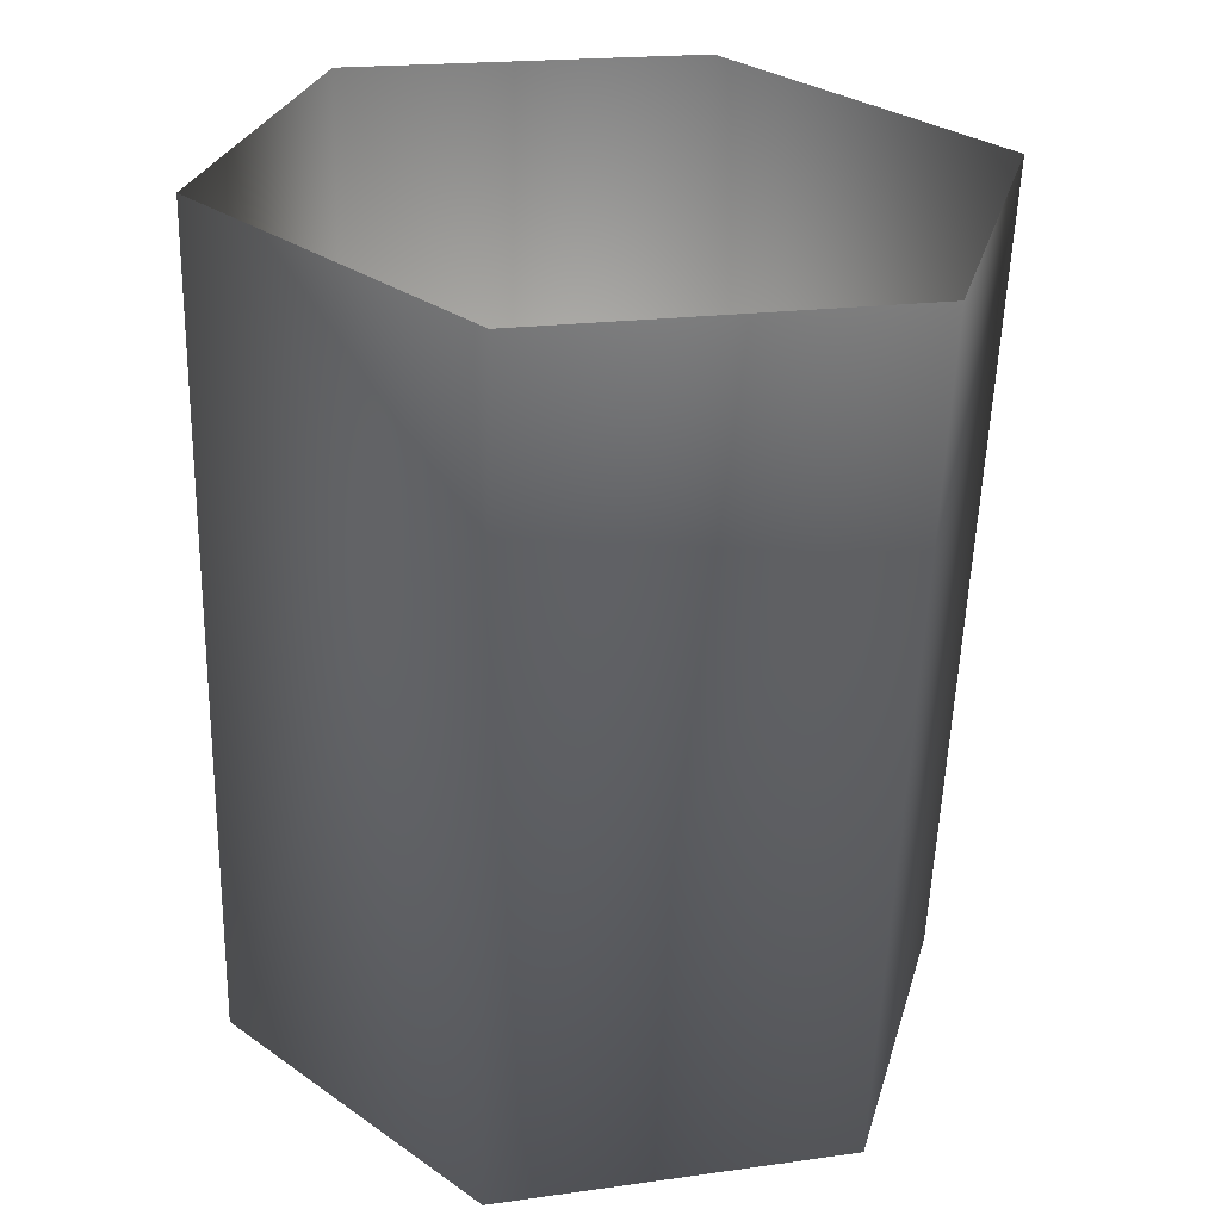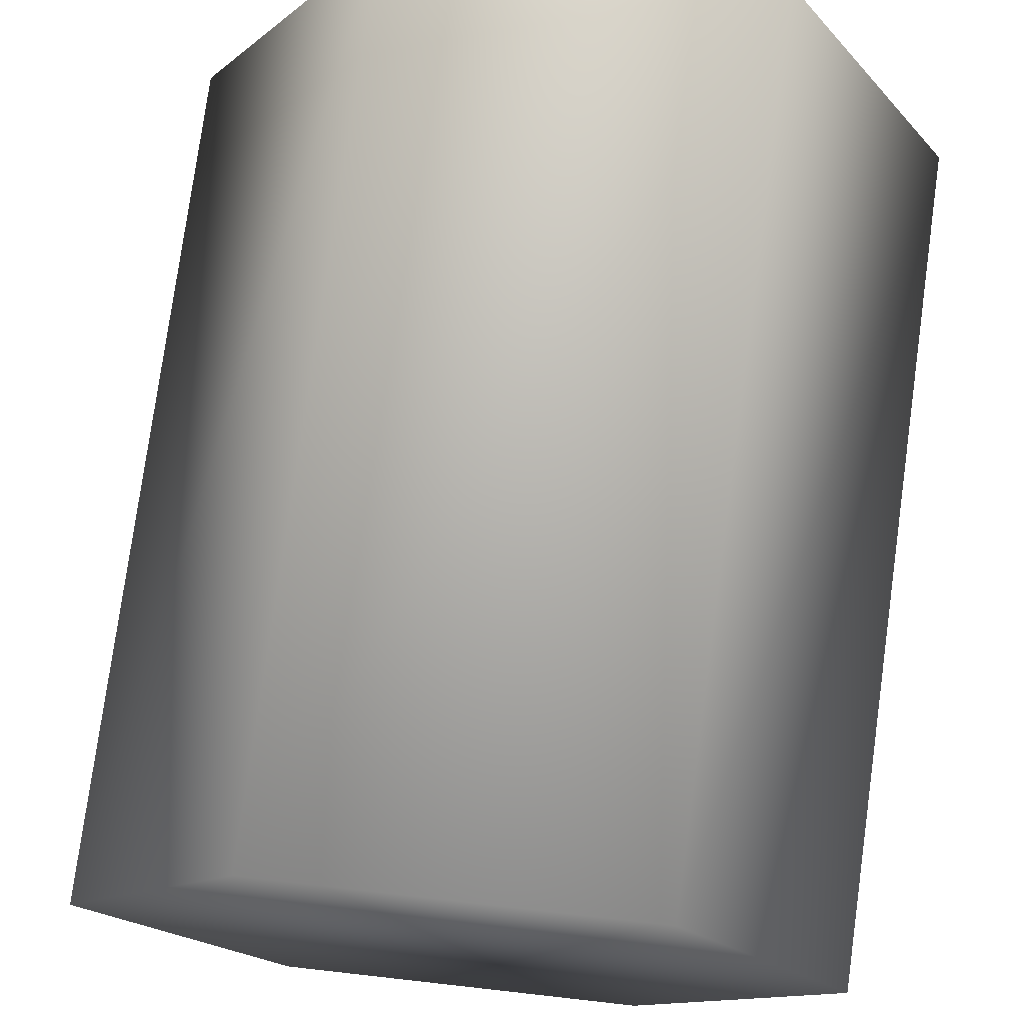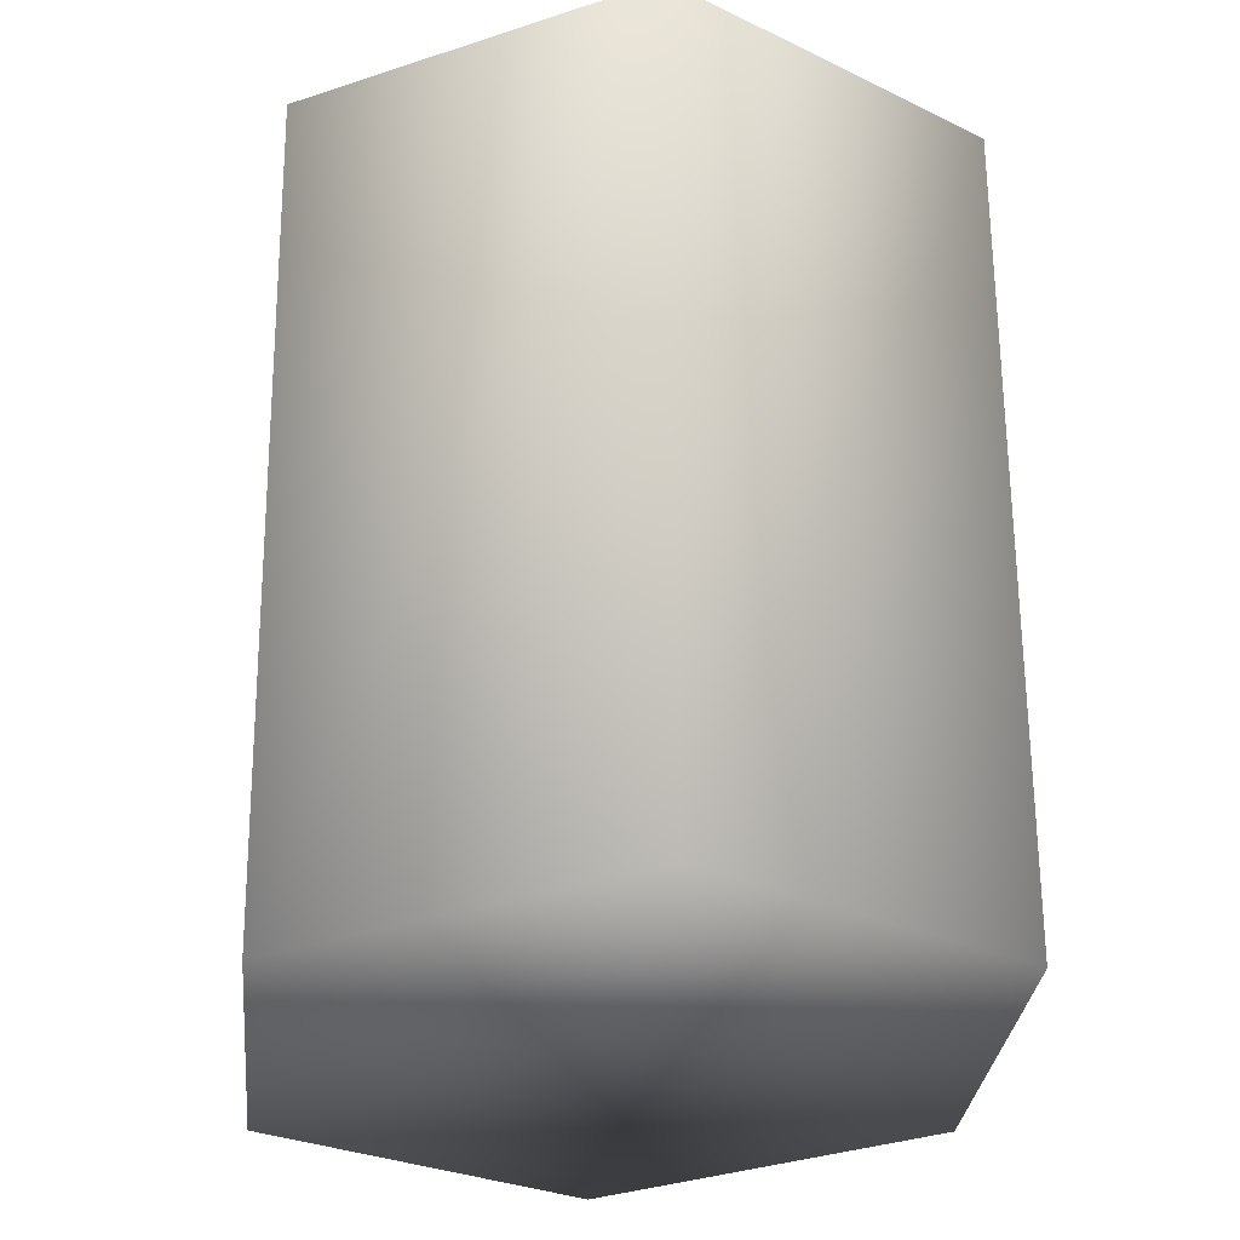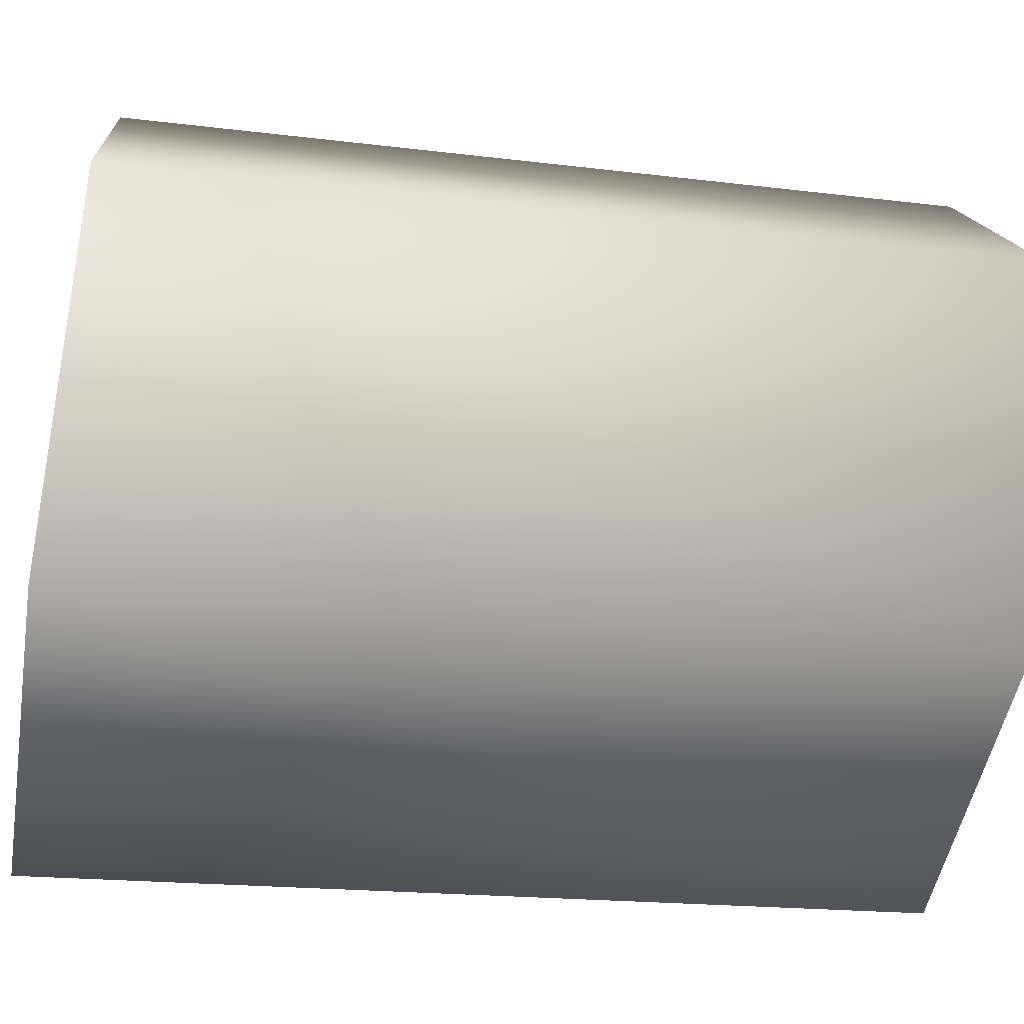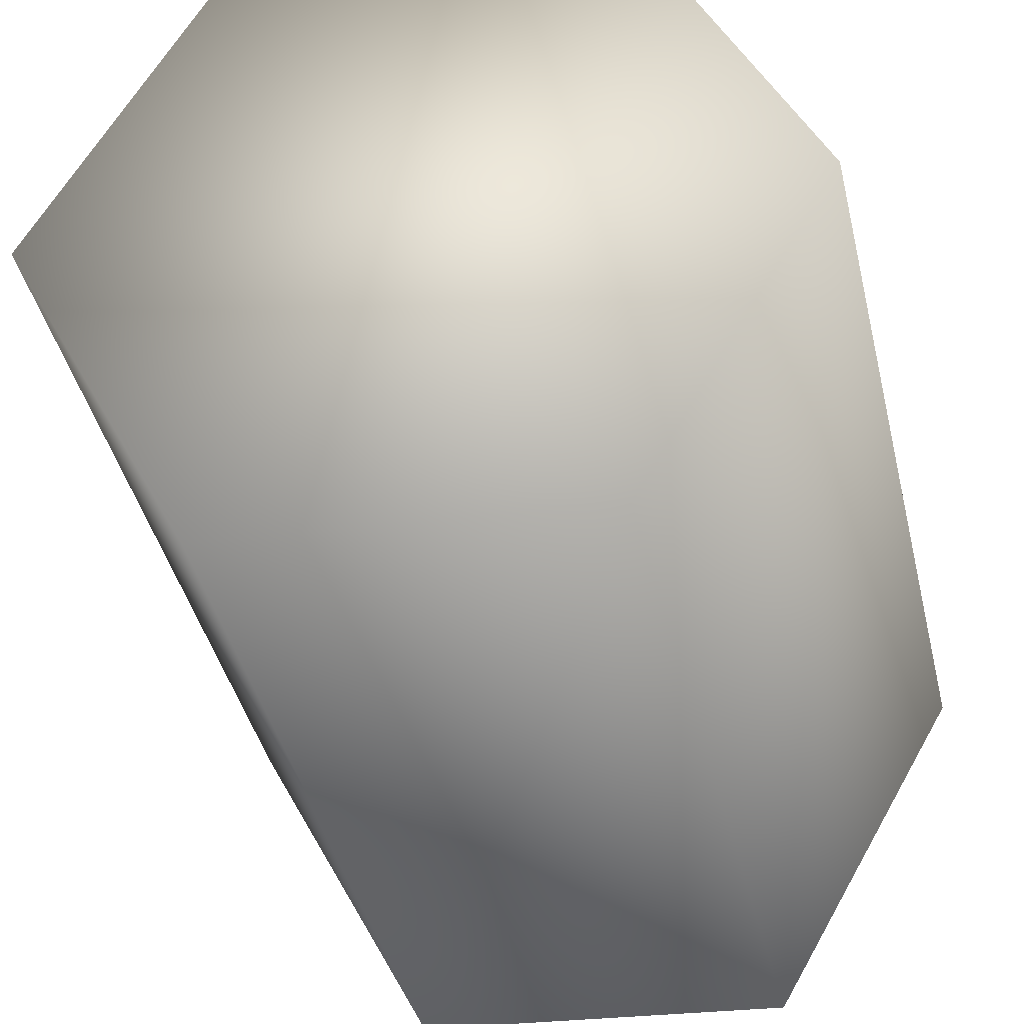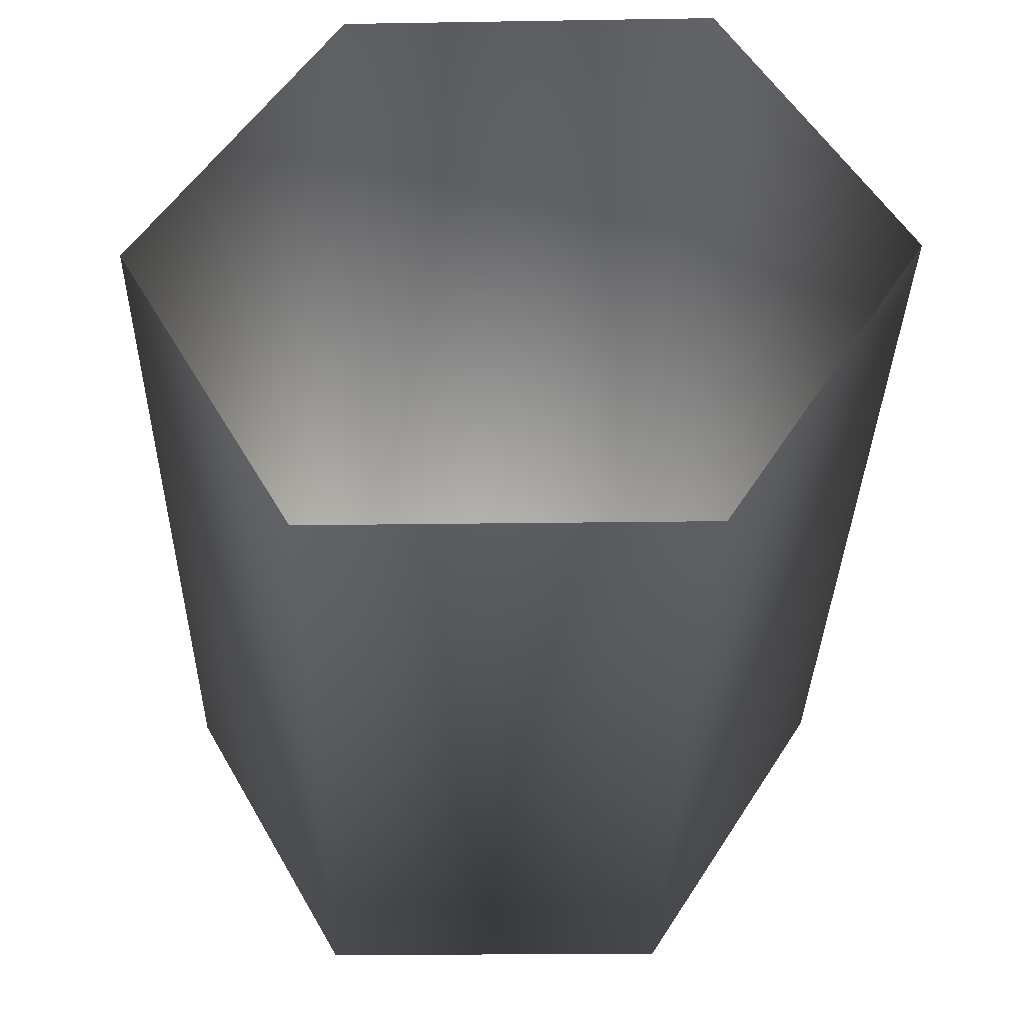
<metadata>
{"format":"obj","ext":"obj","renderer":"f3d","projection":"perspective","resolution":1024,"background":"white","views":[{"elev":28.3,"azim":-14.2,"up":"+Z"},{"elev":73.4,"azim":-171.0,"up":"+Y"},{"elev":-29.5,"azim":-155.8,"up":"+Z"},{"elev":-46.3,"azim":83.4,"up":"+Y"},{"elev":-34.6,"azim":-166.6,"up":"+Y"},{"elev":55.2,"azim":-118.0,"up":"+Z"}]}
</metadata>
<code>
g RadNeedle:1
v -0.01628 0.03161 0.0006423
v -0.01514 0.03002 0.07204
v 0.0137 0.03216 -0.0007677
v 0.01601 0.03059 0.07058
v -0.01628 0.03161 0.0006423
v 0.0137 0.03216 -0.0007677
v -0.03098 0.004548 0.001571
v 0.01427 -0.02142 -0.0003206
v 0.02897 0.005643 -0.001249
v -0.01571 -0.02197 0.001089
v 0.03188 0.003038 0.07008
v 0.02897 0.005643 -0.001249
v 0.01601 0.03059 0.07058
v 0.0137 0.03216 -0.0007677
v 0.01661 -0.02508 0.07104
v 0.01427 -0.02142 -0.0003206
v -0.03098 0.004548 0.001571
v -0.03041 0.001901 0.07301
v -0.01628 0.03161 0.0006423
v -0.01514 0.03002 0.07204
v -0.01571 -0.02197 0.001089
v -0.01454 -0.02565 0.07251
v -0.01454 -0.02565 0.07251
v -0.01571 -0.02197 0.001089
v 0.01661 -0.02508 0.07104
v 0.01427 -0.02142 -0.0003206
f 1 2 3
f 2 4 3
f 8 6 9
f 5 6 7
f 6 8 7
f 7 8 10
f 23 24 25
f 24 26 25
f 21 22 17
f 22 18 17
f 17 18 19
f 18 20 19
f 15 16 11
f 16 12 11
f 11 12 13
f 12 14 13

</code>
